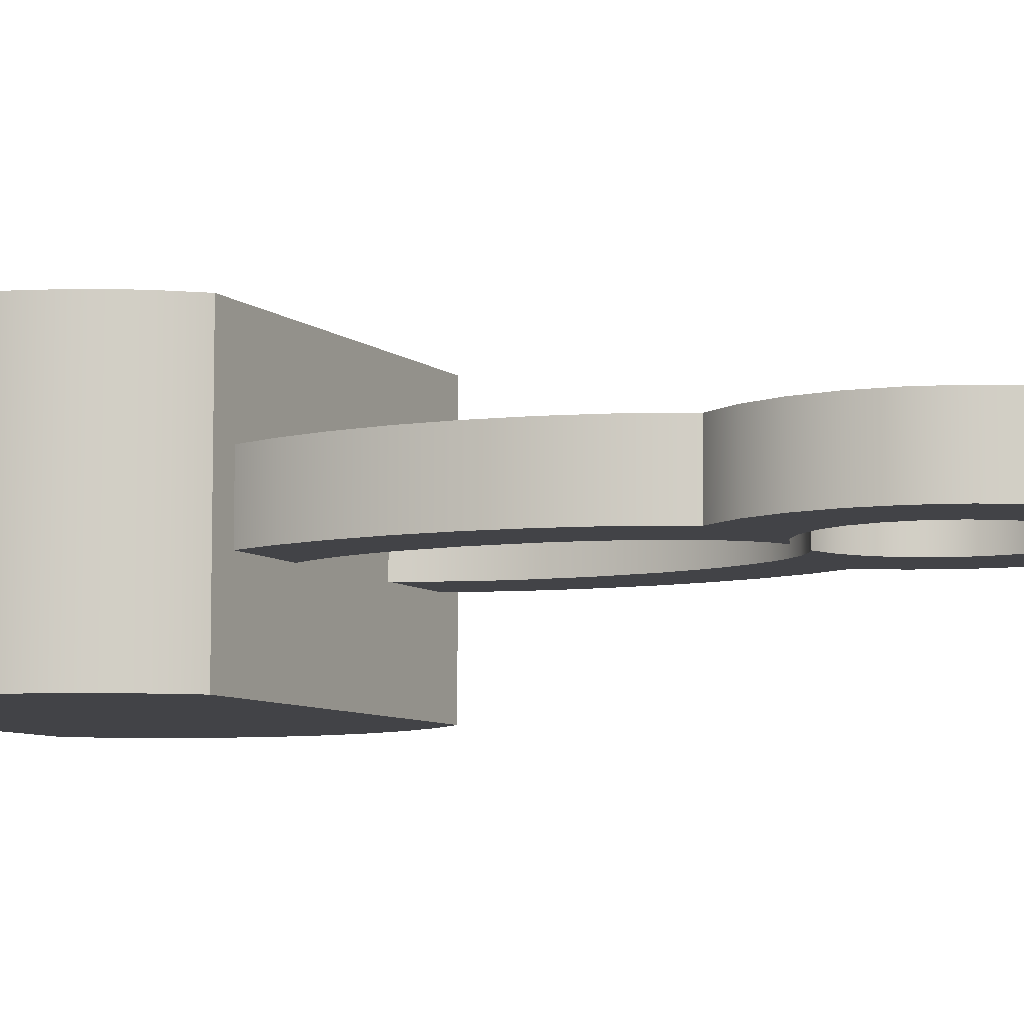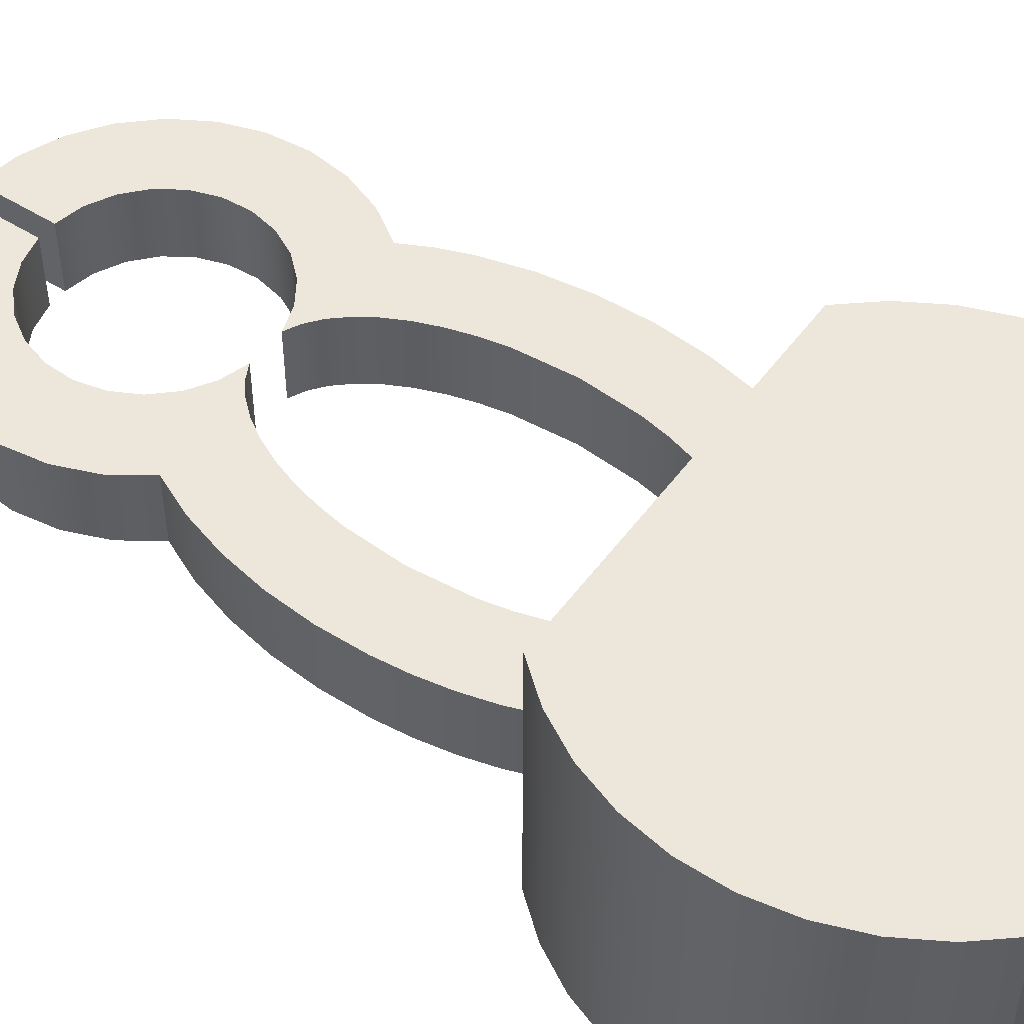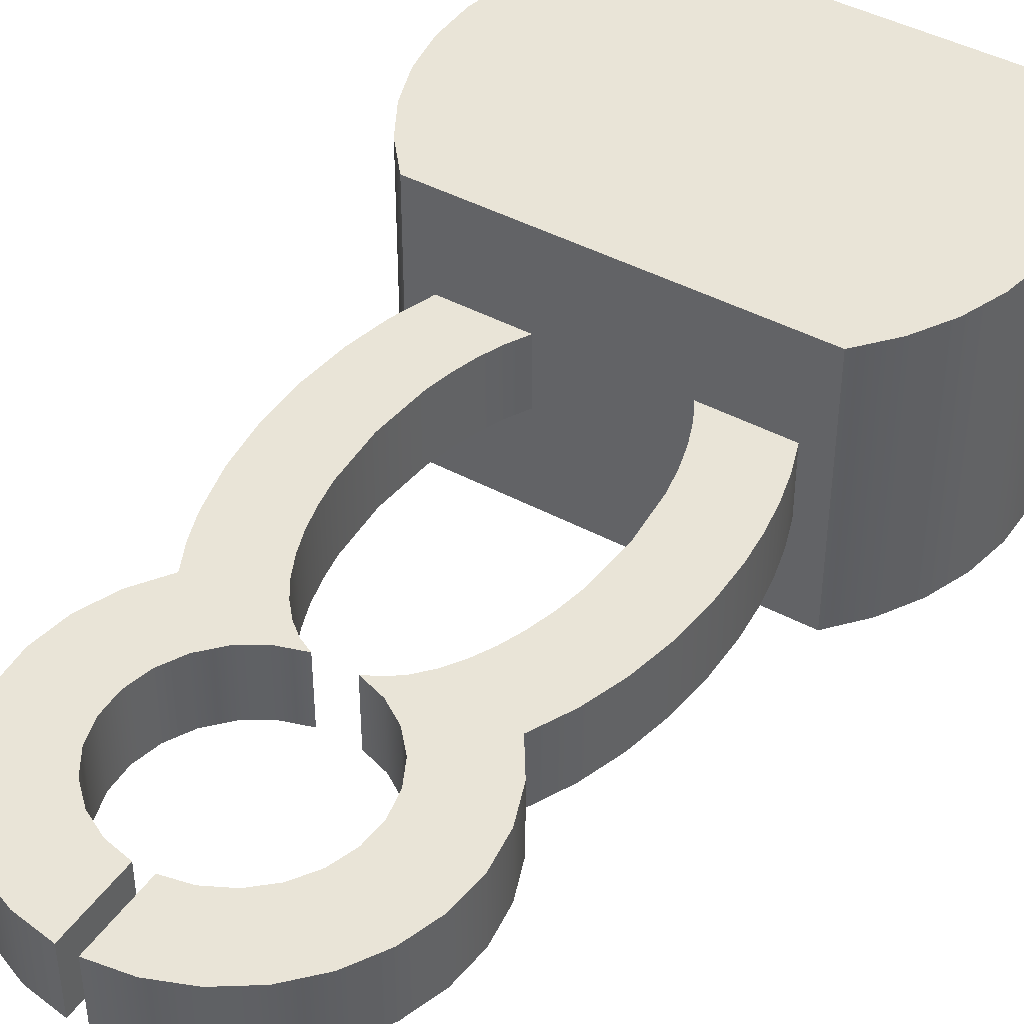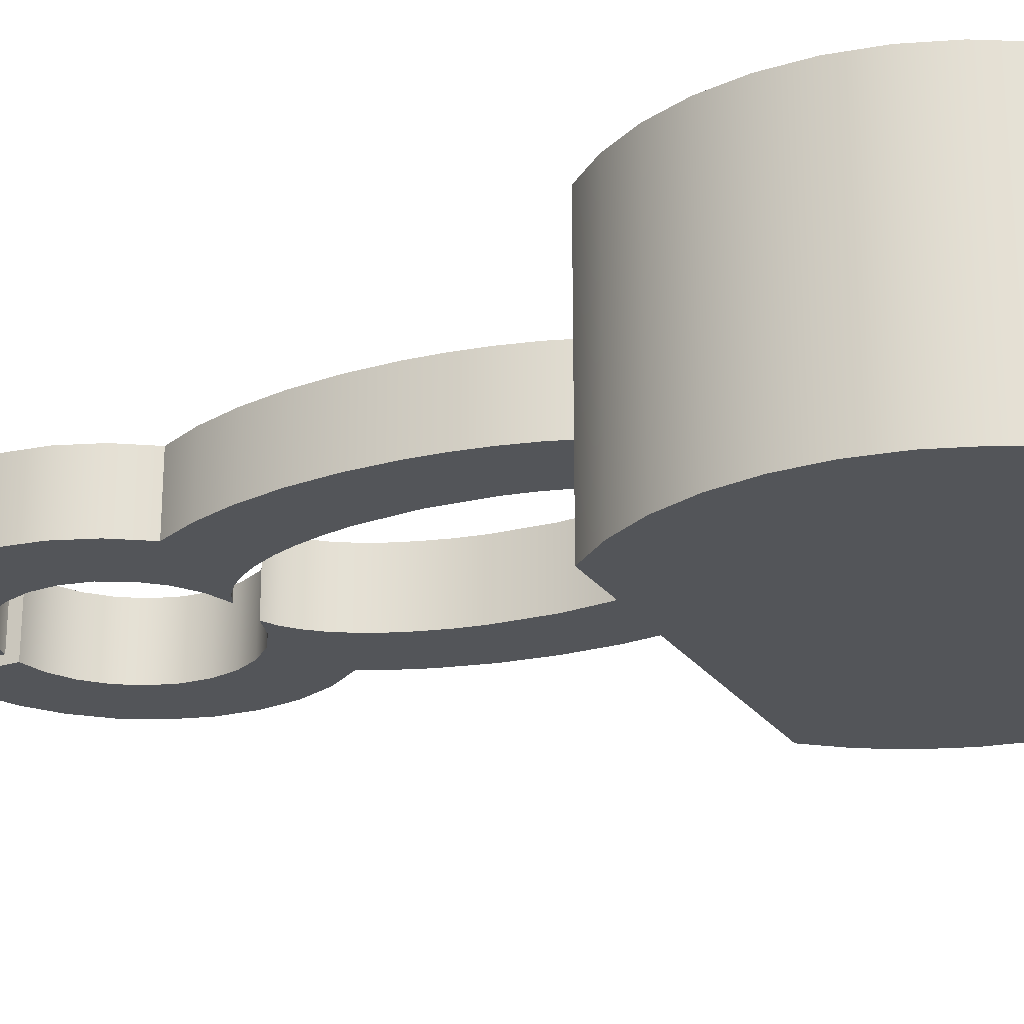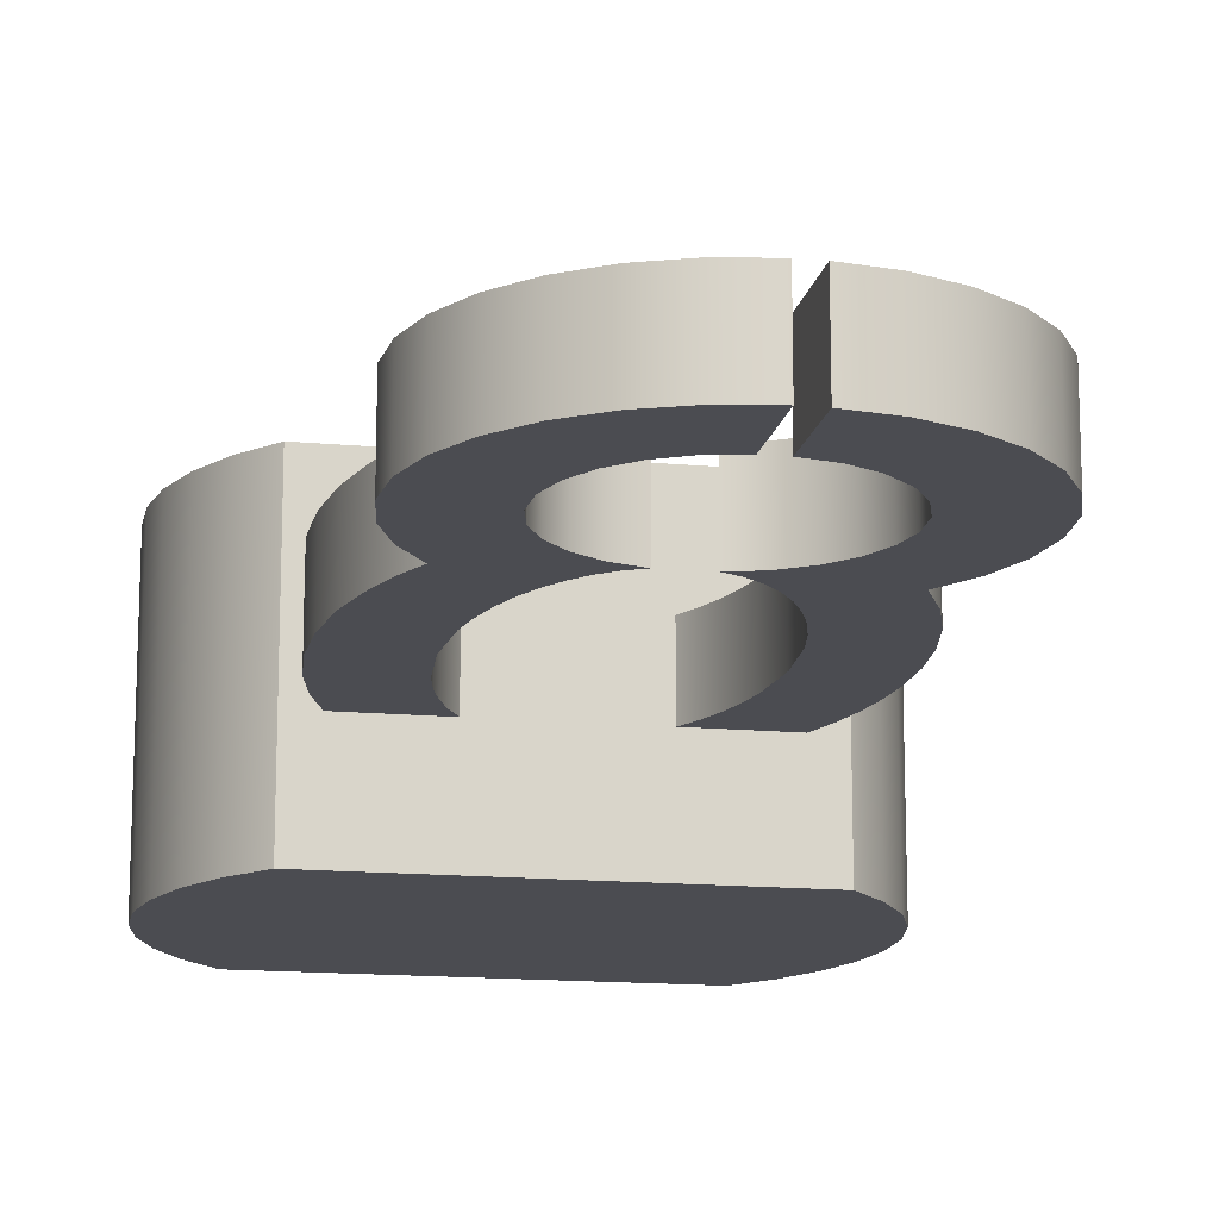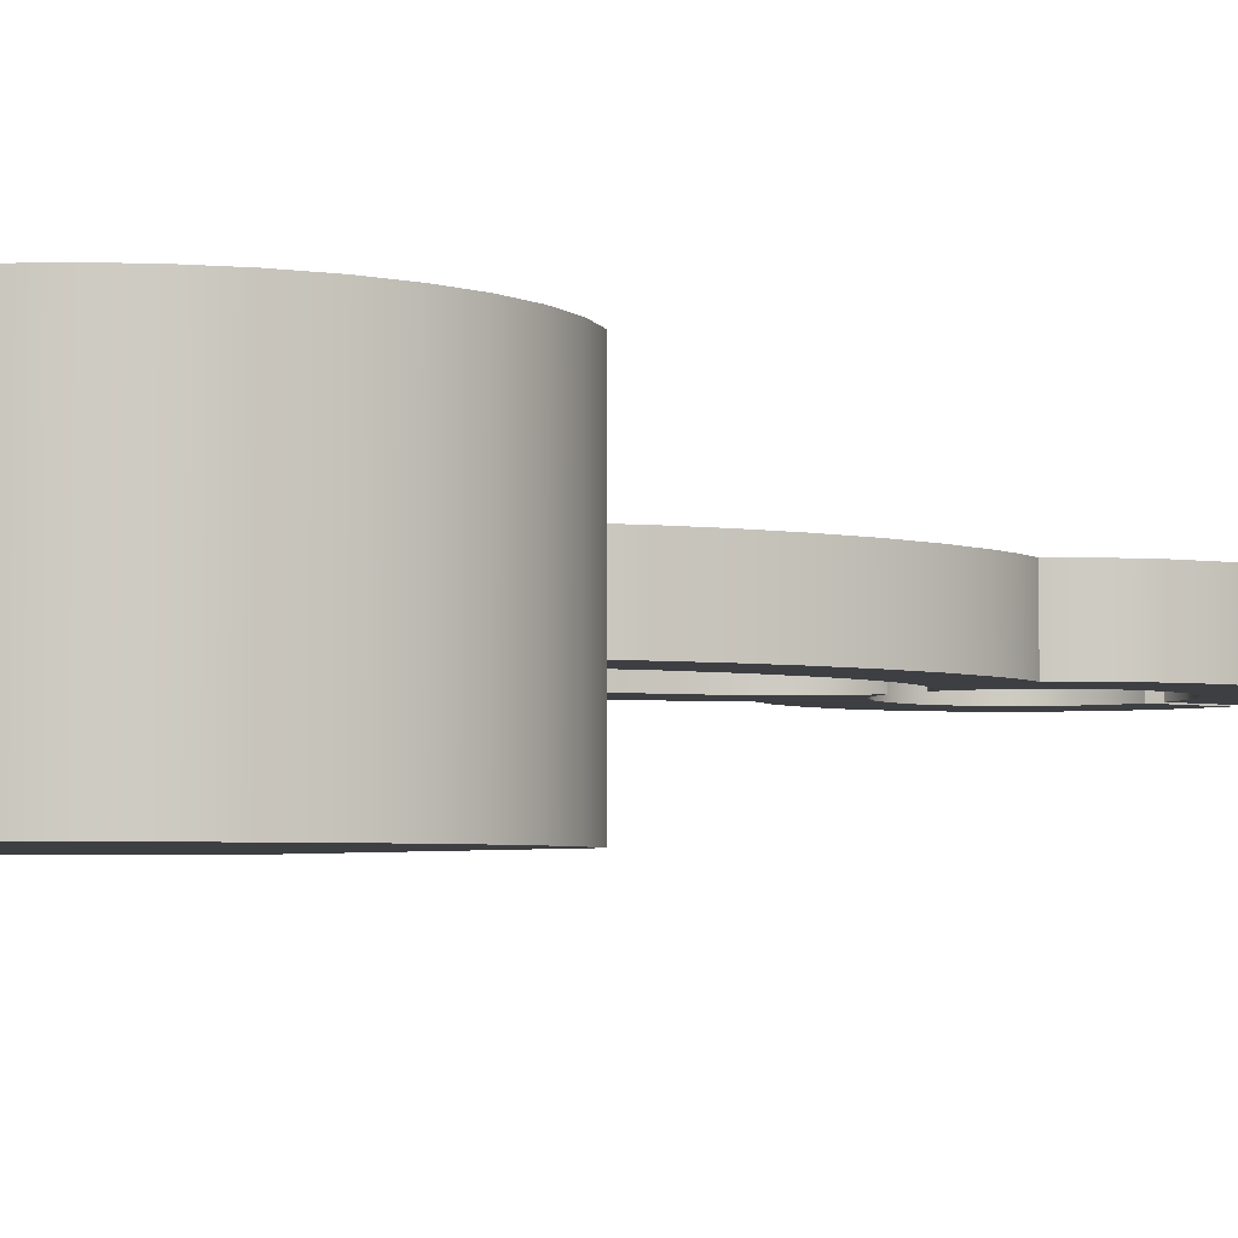
<metadata>
{"format":"obj","ext":"obj","renderer":"f3d","projection":"perspective","resolution":1024,"background":"white","views":[{"elev":-7.4,"azim":-64.0,"up":"+Y"},{"elev":50.4,"azim":124.9,"up":"+Y"},{"elev":43.4,"azim":32.4,"up":"+Y"},{"elev":-24.0,"azim":116.7,"up":"+Y"},{"elev":-15.3,"azim":-10.9,"up":"+Y"},{"elev":-4.2,"azim":-125.1,"up":"+Y"}]}
</metadata>
<code>
g Body2
v -1 11 81.41
v -3.911 11 80.76
v -6.557 11 79.39
v -8.758 11 77.38
v -10.37 11 74.87
v -11.27 11 72.03
v -11.41 11 69.05
v -10.78 11 66.13
v -9.417 11 63.48
v -7.415 11 61.27
v -4.911 11 59.65
v -2.074 11 58.74
v -2.074 19 58.74
v -4.911 19 59.65
v -7.415 19 61.27
v -9.417 19 63.48
v -10.78 19 66.13
v -11.41 19 69.05
v -11.27 19 72.03
v -10.37 19 74.87
v -8.758 19 77.38
v -6.557 19 79.39
v -3.911 19 80.76
v -1 19 81.41
v -1 11 89.81
v -1 19 89.81
v -15.18 11 57.23
v -17.61 11 60.89
v -19.19 11 64.99
v -19.82 11 69.33
v -19.48 11 73.72
v -18.19 11 77.91
v -16 11 81.72
v -13.02 11 84.96
v -9.411 11 87.46
v -5.336 11 89.1
v -5.336 19 89.1
v -9.411 19 87.46
v -13.02 19 84.96
v -16 19 81.72
v -18.19 19 77.91
v -19.48 19 73.72
v -19.82 19 69.33
v -19.19 19 64.99
v -17.61 19 60.89
v -15.18 19 57.23
v -16.88 11 20
v -18.39 11 24.57
v -19.37 11 29.4
v -19.89 11 34.9
v -19.8 11 40.45
v -19.1 11 45.9
v -17.8 11 51.11
v -16.63 11 54.26
v -16.63 19 54.26
v -17.8 19 51.11
v -19.1 19 45.9
v -19.8 19 40.45
v -19.89 19 34.9
v -19.37 19 29.4
v -18.39 19 24.57
v -16.88 19 20
v 2.074 11 58.74
v 4.911 11 59.65
v 7.415 11 61.27
v 9.417 11 63.48
v 10.78 11 66.13
v 11.41 11 69.05
v 11.27 11 72.03
v 10.37 11 74.87
v 8.758 11 77.38
v 6.557 11 79.39
v 3.911 11 80.76
v 1 11 81.41
v 1 19 81.41
v 3.911 19 80.76
v 6.557 19 79.39
v 8.758 19 77.38
v 10.37 19 74.87
v 11.27 19 72.03
v 11.41 19 69.05
v 10.78 19 66.13
v 9.417 19 63.48
v 7.415 19 61.27
v 4.911 19 59.65
v 2.074 19 58.74
v 7.548 11 20
v 8.697 11 22.2
v 9.674 11 24.7
v 10.46 11 27.43
v 11.04 11 30.35
v 11.54 11 36.51
v 11.14 11 42.69
v 10.6 11 45.64
v 9.858 11 48.42
v 8.92 11 50.97
v 7.806 11 53.24
v 6.538 11 55.18
v 5.142 11 56.77
v 3.644 11 57.96
v 3.644 19 57.96
v 5.142 19 56.77
v 6.538 19 55.18
v 7.806 19 53.24
v 8.92 19 50.97
v 9.858 19 48.42
v 10.6 19 45.64
v 11.14 19 42.69
v 11.54 19 36.51
v 11.04 19 30.35
v 10.46 19 27.43
v 9.674 19 24.7
v 8.697 19 22.2
v 7.548 19 20
v -3.644 11 57.96
v -5.142 11 56.77
v -6.538 11 55.18
v -7.806 11 53.24
v -8.92 11 50.97
v -9.858 11 48.42
v -10.6 11 45.64
v -11.14 11 42.69
v -11.54 11 36.51
v -11.04 11 30.35
v -10.46 11 27.43
v -9.674 11 24.7
v -8.697 11 22.2
v -7.548 11 20
v -7.548 19 20
v -8.697 19 22.2
v -9.674 19 24.7
v -10.46 19 27.43
v -11.04 19 30.35
v -11.54 19 36.51
v -11.14 19 42.69
v -10.6 19 45.64
v -9.858 19 48.42
v -8.92 19 50.97
v -7.806 19 53.24
v -6.538 19 55.18
v -5.142 19 56.77
v -3.644 19 57.96
v 15.18 11 57.23
v 17.11 11 53.06
v 18.53 11 48.54
v 19.45 11 43.77
v 19.89 11 38.85
v 19.84 11 33.89
v 19.5 11 30.26
v 18.89 11 26.71
v 18.02 11 23.28
v 16.87 11 20
v 16.87 19 20
v 18.02 19 23.28
v 18.89 19 26.71
v 19.5 19 30.26
v 19.84 19 33.89
v 19.89 19 38.85
v 19.45 19 43.77
v 18.53 19 48.54
v 17.11 19 53.06
v 15.18 19 57.23
v 1 11 89.81
v 5.336 11 89.1
v 9.411 11 87.46
v 13.02 11 84.96
v 16 11 81.72
v 18.19 11 77.91
v 19.48 11 73.72
v 19.82 11 69.33
v 19.19 11 64.99
v 17.61 11 60.89
v 17.61 19 60.89
v 19.19 19 64.99
v 19.82 19 69.33
v 19.48 19 73.72
v 18.19 19 77.91
v 16 19 81.72
v 13.02 19 84.96
v 9.411 19 87.46
v 5.336 19 89.1
v 1 19 89.81
v -20 30 20
v -20 0 20
v 20 0 20
v 20 30 20
v -20 0 -20
v -23.17 0 -16.22
v -25.63 0 -11.95
v -27.32 0 -7.321
v -28.18 0 -2.465
v -28.18 0 2.465
v -27.32 0 7.321
v -25.63 0 11.95
v -23.17 0 16.22
v -23.17 30 16.22
v -25.63 30 11.95
v -27.32 30 7.321
v -28.18 30 2.465
v -28.18 30 -2.465
v -27.32 30 -7.321
v -25.63 30 -11.95
v -23.17 30 -16.22
v -20 30 -20
v 20 0 -20
v 20 30 -20
v 23.17 0 16.22
v 25.63 0 11.95
v 27.32 0 7.321
v 28.18 0 2.465
v 28.18 0 -2.465
v 27.32 0 -7.321
v 25.63 0 -11.95
v 23.17 0 -16.22
v 23.17 30 -16.22
v 25.63 30 -11.95
v 27.32 30 -7.321
v 28.18 30 -2.465
v 28.18 30 2.465
v 27.32 30 7.321
v 25.63 30 11.95
v 23.17 30 16.22
f 24 1 23
f 23 1 2
f 23 2 22
f 22 2 3
f 22 3 21
f 21 3 4
f 21 4 20
f 20 4 5
f 20 5 19
f 19 5 6
f 19 6 18
f 18 6 7
f 18 7 17
f 17 7 8
f 17 8 16
f 16 8 9
f 16 9 15
f 15 9 10
f 15 10 14
f 14 10 11
f 14 11 13
f 13 11 12
f 25 1 26
f 26 1 24
f 46 27 45
f 45 27 28
f 45 28 44
f 44 28 29
f 44 29 43
f 43 29 30
f 43 30 42
f 42 30 31
f 42 31 41
f 41 31 32
f 41 32 40
f 40 32 33
f 40 33 39
f 39 33 34
f 39 34 38
f 38 34 35
f 38 35 37
f 37 35 36
f 37 36 26
f 26 36 25
f 47 48 62
f 62 48 61
f 61 48 49
f 61 49 60
f 60 49 50
f 60 50 59
f 59 50 51
f 59 51 58
f 58 51 52
f 58 52 57
f 57 52 53
f 57 53 56
f 56 53 54
f 56 54 55
f 55 54 27
f 55 27 46
f 86 63 85
f 85 63 64
f 85 64 84
f 84 64 65
f 84 65 83
f 83 65 66
f 83 66 82
f 82 66 67
f 82 67 81
f 81 67 68
f 81 68 80
f 80 68 69
f 80 69 79
f 79 69 70
f 79 70 78
f 78 70 71
f 78 71 77
f 77 71 72
f 77 72 76
f 76 72 73
f 76 73 75
f 75 73 74
f 114 87 113
f 113 87 88
f 113 88 89
f 90 111 89
f 89 111 112
f 89 112 113
f 90 91 111
f 111 91 110
f 110 91 92
f 110 92 109
f 109 92 93
f 109 93 108
f 108 93 107
f 107 93 94
f 107 94 95
f 96 105 95
f 95 105 106
f 95 106 107
f 96 97 105
f 105 97 104
f 104 97 98
f 104 98 103
f 103 98 102
f 102 98 99
f 102 99 100
f 63 86 100
f 100 86 101
f 100 101 102
f 13 12 142
f 142 12 115
f 142 115 141
f 141 115 116
f 141 116 140
f 140 116 117
f 140 117 139
f 139 117 118
f 139 118 138
f 138 118 119
f 138 119 137
f 137 119 120
f 137 120 136
f 136 120 121
f 136 121 135
f 135 121 122
f 135 122 123
f 135 123 134
f 134 123 124
f 134 124 133
f 133 124 132
f 132 124 125
f 132 125 131
f 131 125 126
f 131 126 130
f 130 126 127
f 130 127 129
f 129 127 128
f 143 144 162
f 162 144 161
f 161 144 145
f 161 145 160
f 160 145 146
f 160 146 159
f 159 146 147
f 159 147 158
f 158 147 148
f 158 148 157
f 157 148 149
f 157 149 156
f 156 149 150
f 156 150 155
f 155 150 151
f 155 151 154
f 154 151 152
f 154 152 153
f 182 163 181
f 181 163 164
f 181 164 180
f 180 164 165
f 180 165 179
f 179 165 166
f 179 166 178
f 178 166 167
f 178 167 177
f 177 167 168
f 177 168 176
f 176 168 169
f 176 169 175
f 175 169 170
f 175 170 174
f 174 170 171
f 174 171 173
f 173 171 172
f 173 172 162
f 162 172 143
f 74 163 75
f 75 163 182
f 63 100 64
f 64 100 99
f 64 99 65
f 65 99 98
f 65 98 97
f 65 97 66
f 66 97 96
f 66 96 95
f 94 143 95
f 95 143 67
f 95 67 66
f 94 93 143
f 143 93 144
f 144 93 92
f 144 92 145
f 145 92 146
f 146 92 147
f 147 92 148
f 148 92 149
f 149 92 150
f 150 92 151
f 151 92 152
f 152 92 91
f 152 91 90
f 90 89 152
f 152 89 88
f 152 88 87
f 172 167 143
f 143 167 68
f 143 68 67
f 167 172 168
f 168 172 171
f 168 171 169
f 169 171 170
f 68 167 69
f 69 167 166
f 69 166 70
f 70 166 165
f 70 165 71
f 71 165 72
f 72 165 164
f 72 164 73
f 73 164 163
f 73 163 74
f 128 127 47
f 47 127 126
f 47 126 125
f 125 124 47
f 47 124 123
f 47 123 48
f 48 123 49
f 49 123 50
f 50 123 51
f 51 123 52
f 52 123 53
f 53 123 54
f 54 123 122
f 54 122 27
f 27 122 121
f 27 121 120
f 119 9 120
f 120 9 8
f 120 8 27
f 27 8 7
f 27 7 33
f 33 7 6
f 33 6 34
f 34 6 5
f 34 5 35
f 35 5 4
f 35 4 3
f 119 118 9
f 9 118 10
f 10 118 117
f 10 117 116
f 10 116 11
f 11 116 115
f 11 115 12
f 35 3 36
f 36 3 2
f 36 2 25
f 25 2 1
f 27 33 28
f 28 33 32
f 28 32 29
f 29 32 31
f 29 31 30
f 161 108 162
f 162 108 107
f 162 107 106
f 108 161 109
f 109 161 160
f 109 160 159
f 159 158 109
f 109 158 157
f 109 157 156
f 156 155 109
f 109 155 154
f 109 154 153
f 114 113 153
f 153 113 112
f 153 112 111
f 111 110 153
f 153 110 109
f 105 83 106
f 106 83 82
f 106 82 162
f 162 82 81
f 162 81 178
f 178 81 80
f 178 80 179
f 179 80 79
f 179 79 180
f 180 79 78
f 180 78 77
f 105 104 83
f 83 104 84
f 84 104 103
f 84 103 102
f 84 102 85
f 85 102 101
f 85 101 86
f 180 77 181
f 181 77 76
f 181 76 182
f 182 76 75
f 162 178 173
f 173 178 177
f 173 177 174
f 174 177 176
f 174 176 175
f 61 134 62
f 62 134 133
f 62 133 132
f 61 60 134
f 134 60 59
f 134 59 58
f 58 57 134
f 134 57 56
f 134 56 55
f 134 55 135
f 135 55 46
f 135 46 136
f 136 46 137
f 137 46 17
f 137 17 16
f 45 40 46
f 46 40 18
f 46 18 17
f 40 45 41
f 41 45 44
f 41 44 42
f 42 44 43
f 18 40 19
f 19 40 39
f 19 39 20
f 20 39 38
f 20 38 21
f 21 38 22
f 22 38 37
f 22 37 23
f 23 37 26
f 23 26 24
f 15 139 16
f 16 139 138
f 16 138 137
f 14 141 15
f 15 141 140
f 15 140 139
f 13 142 14
f 14 142 141
f 132 131 62
f 62 131 130
f 62 130 129
f 47 184 128
f 128 184 185
f 128 185 87
f 87 185 152
f 152 185 153
f 153 185 186
f 153 186 114
f 114 186 183
f 114 183 129
f 129 183 62
f 62 183 184
f 62 184 47
f 114 129 87
f 87 129 128
f 204 187 203
f 203 187 188
f 203 188 202
f 202 188 189
f 202 189 201
f 201 189 190
f 201 190 200
f 200 190 191
f 200 191 199
f 199 191 192
f 199 192 198
f 198 192 193
f 198 193 197
f 197 193 194
f 197 194 196
f 196 194 195
f 196 195 183
f 183 195 184
f 205 187 206
f 206 187 204
f 186 185 222
f 222 185 207
f 222 207 221
f 221 207 208
f 221 208 220
f 220 208 209
f 220 209 219
f 219 209 210
f 219 210 218
f 218 210 211
f 218 211 217
f 217 211 212
f 217 212 216
f 216 212 213
f 216 213 215
f 215 213 214
f 215 214 206
f 206 214 205
f 183 186 196
f 196 186 222
f 196 222 197
f 197 222 221
f 197 221 198
f 198 221 220
f 198 220 199
f 199 220 219
f 199 219 200
f 200 219 218
f 200 218 201
f 201 218 217
f 201 217 202
f 202 217 216
f 202 216 203
f 203 216 215
f 203 215 204
f 204 215 206
f 187 205 188
f 188 205 214
f 188 214 189
f 189 214 213
f 189 213 190
f 190 213 212
f 190 212 191
f 191 212 211
f 191 211 192
f 192 211 210
f 192 210 193
f 193 210 209
f 193 209 194
f 194 209 208
f 194 208 195
f 195 208 207
f 195 207 184
f 184 207 185

</code>
